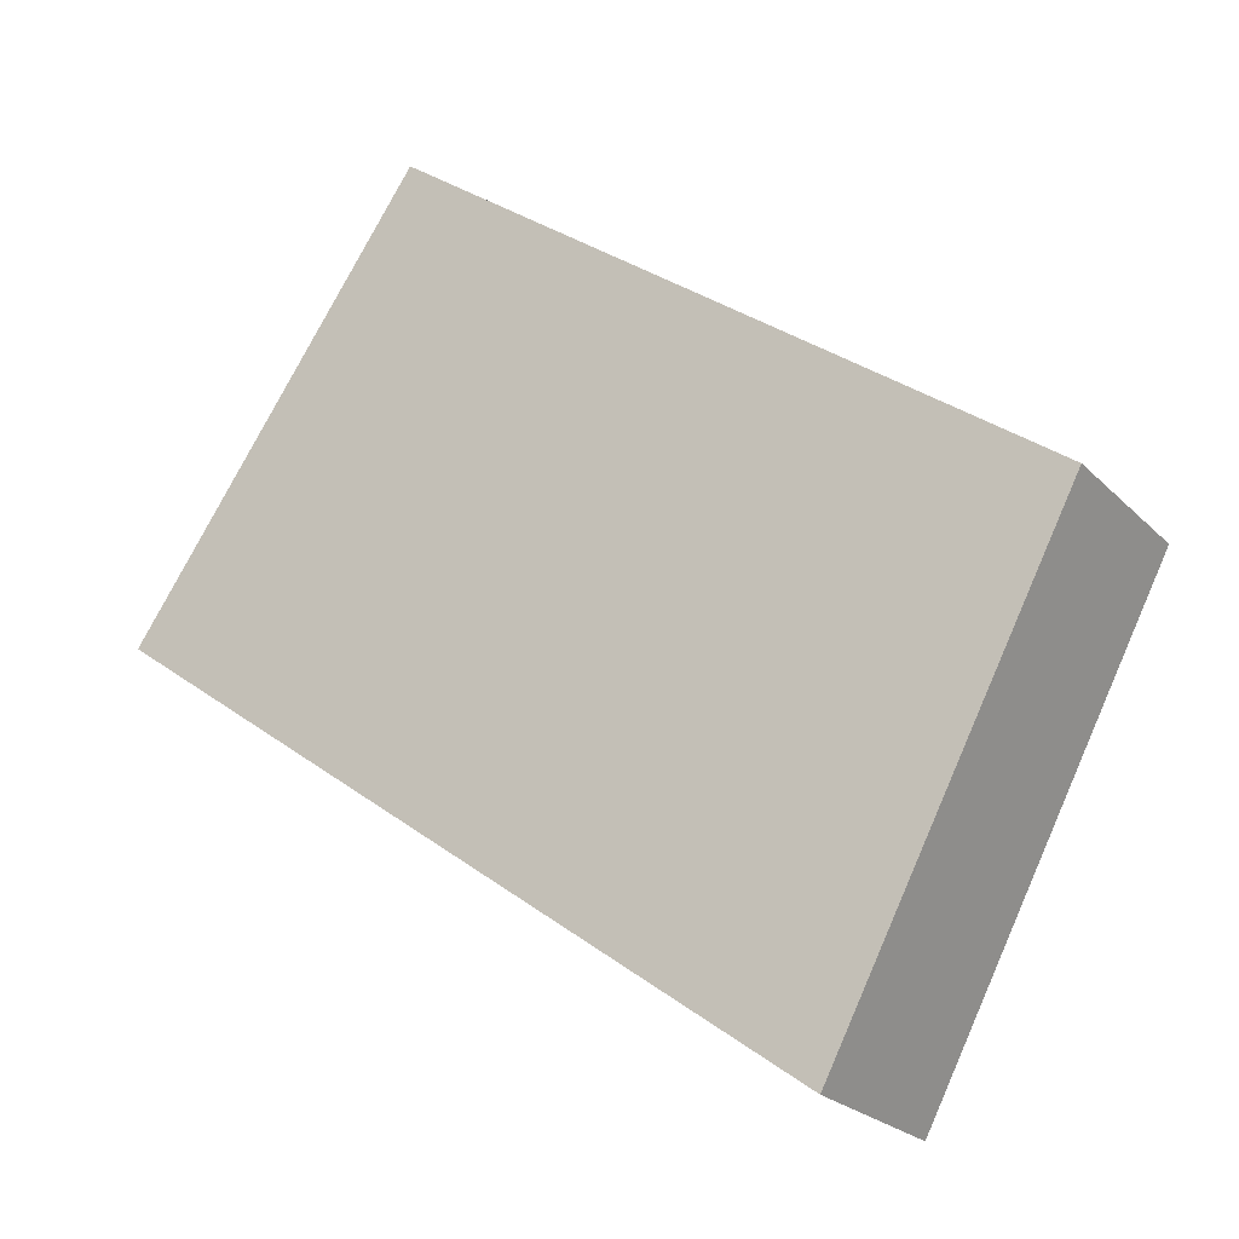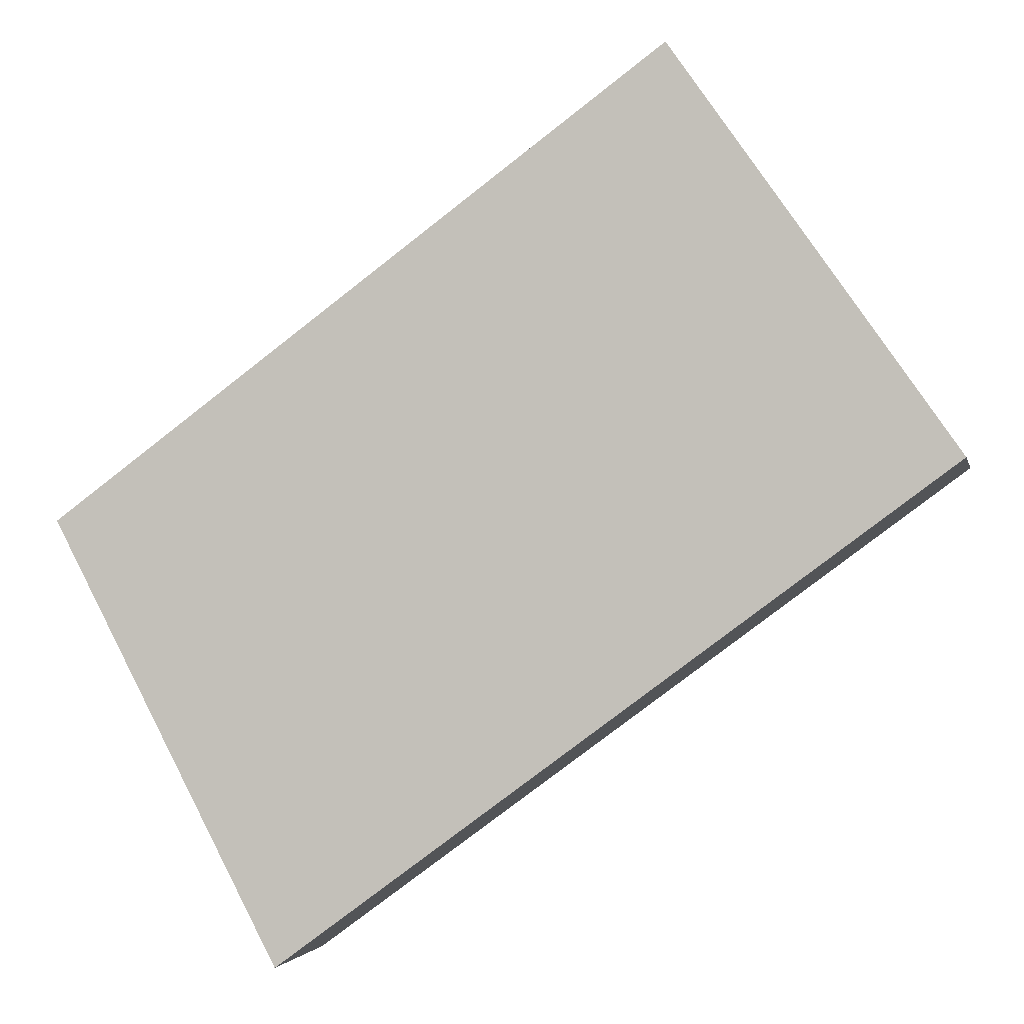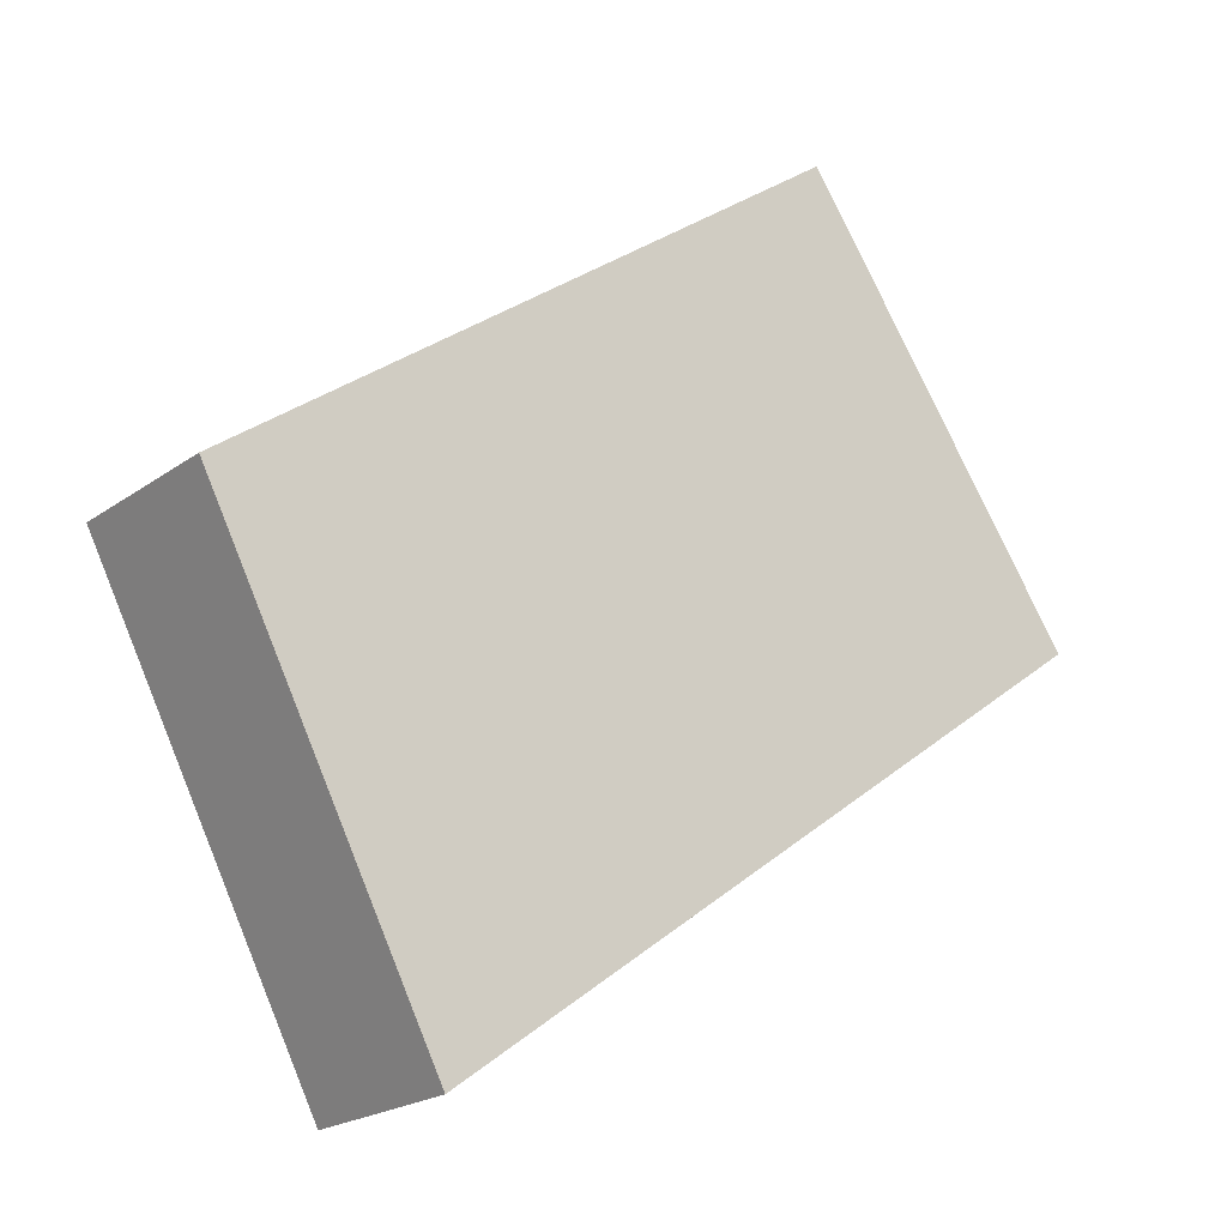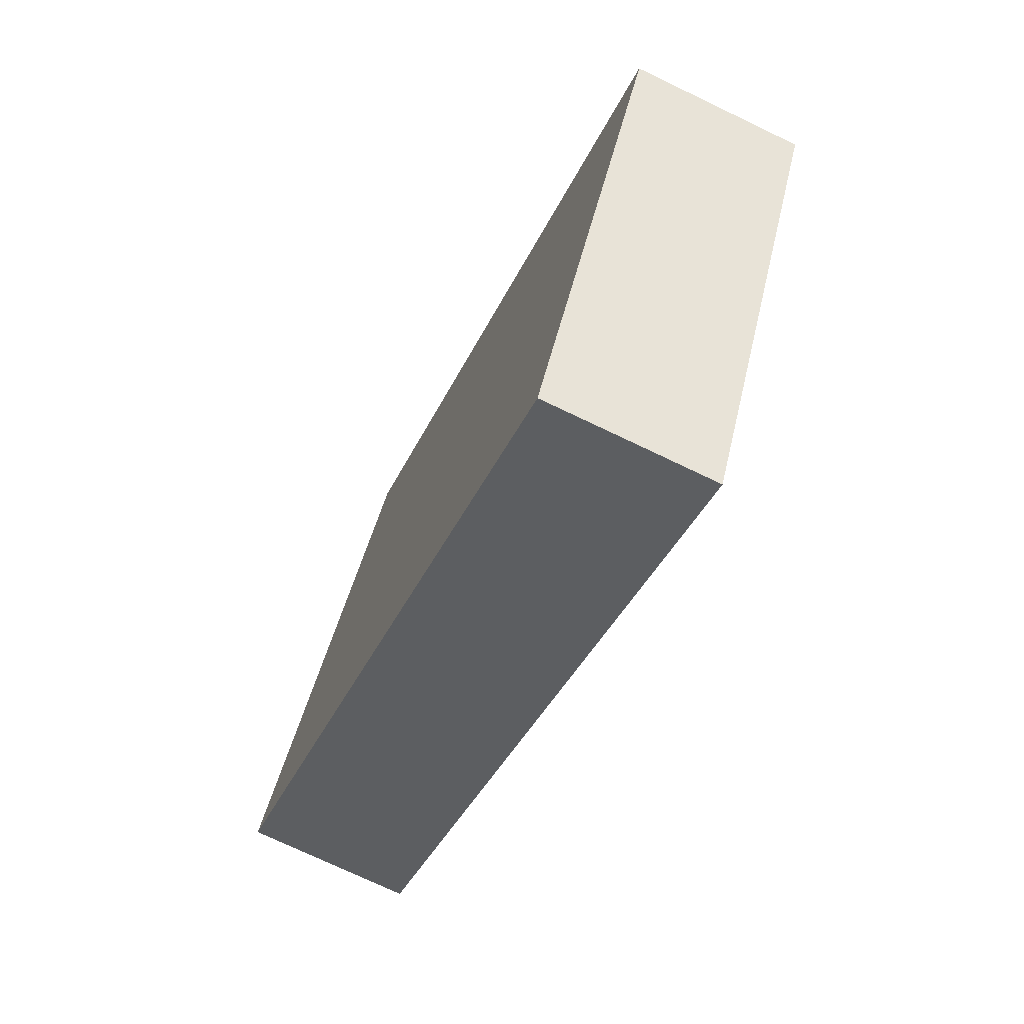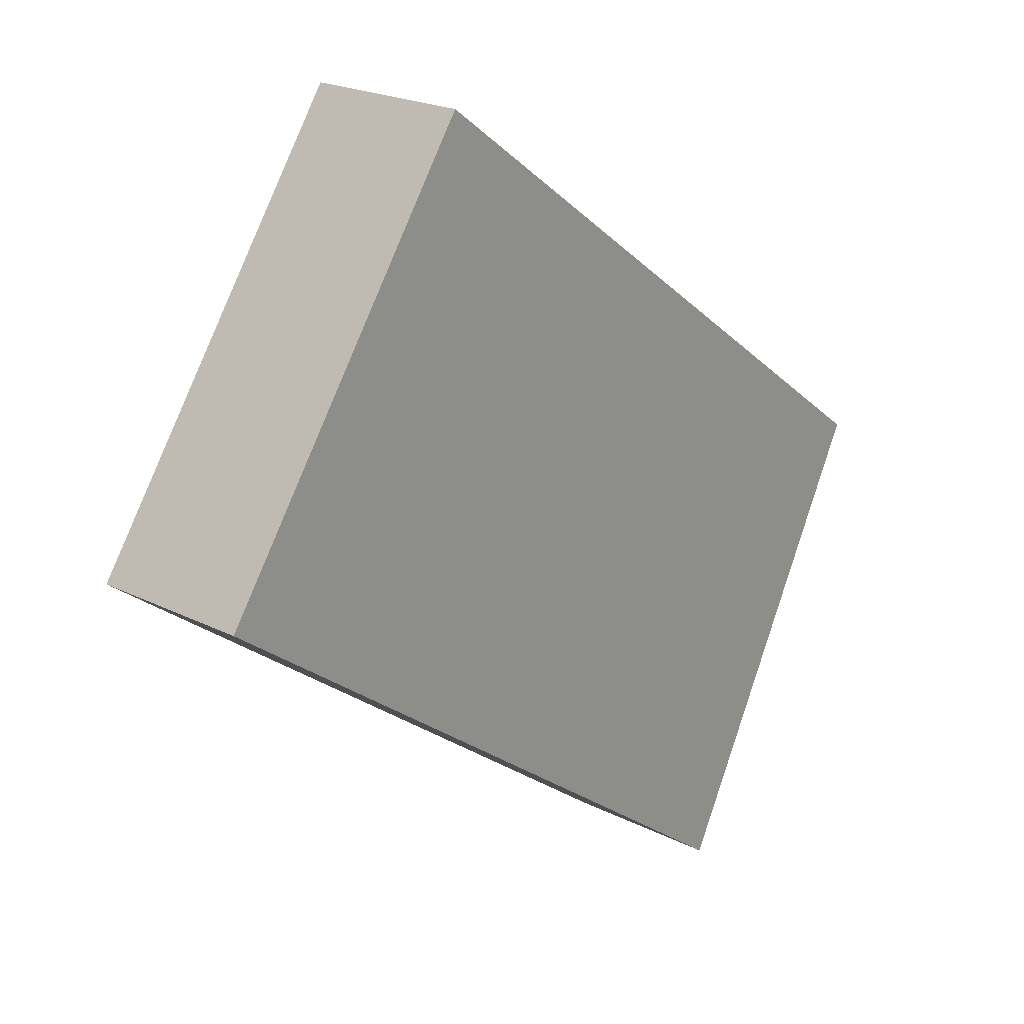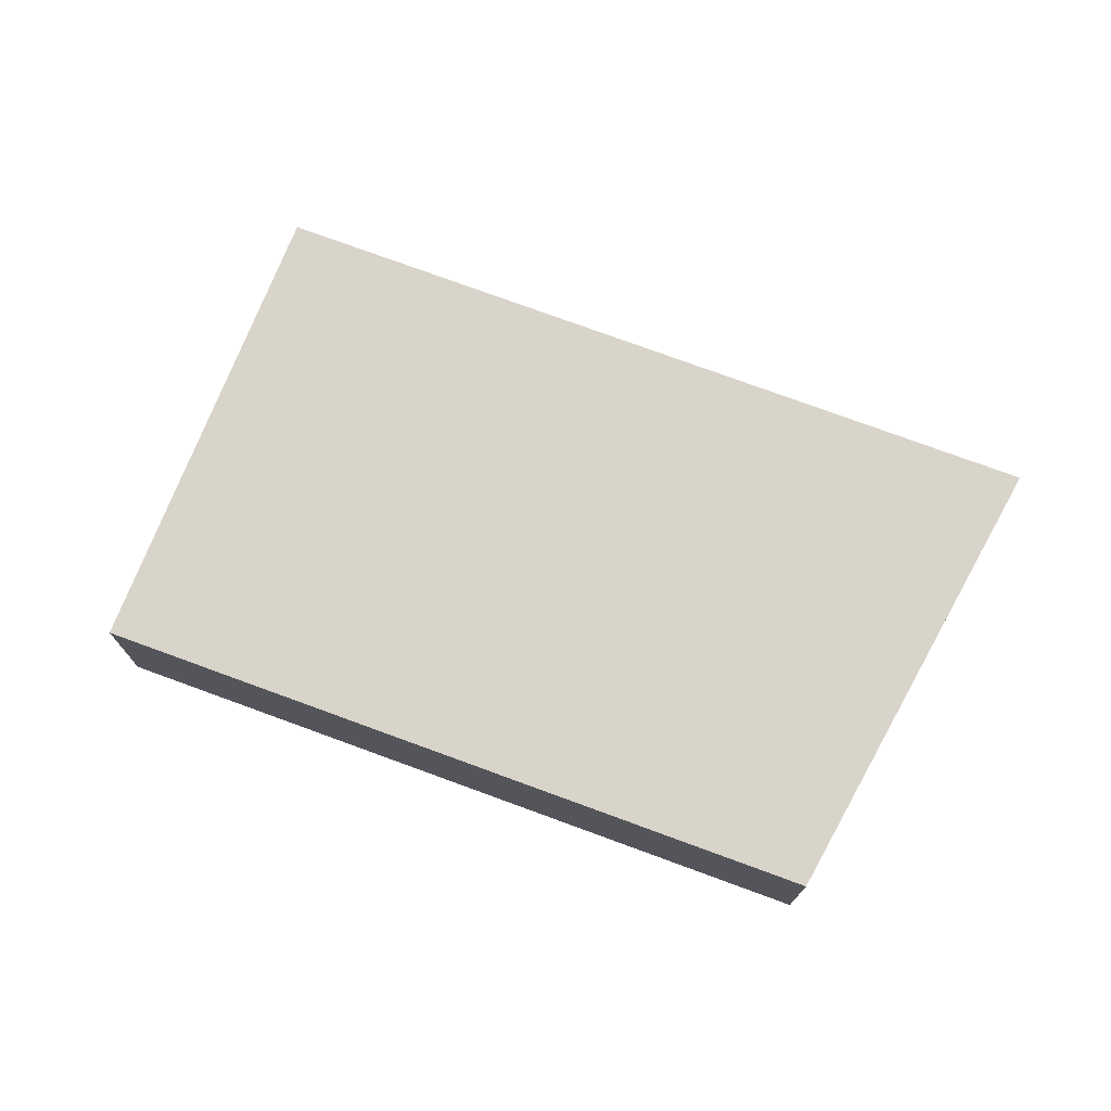
<metadata>
{"format":"obj","ext":"obj","renderer":"f3d","projection":"perspective","resolution":1024,"background":"white","views":[{"elev":-23.3,"azim":31.9,"up":"+Z"},{"elev":-2.5,"azim":-168.2,"up":"+Z"},{"elev":-21.2,"azim":141.6,"up":"+Z"},{"elev":-72.8,"azim":64.3,"up":"+Z"},{"elev":21.8,"azim":-48.5,"up":"+Z"},{"elev":74.8,"azim":56.6,"up":"+Y"}]}
</metadata>
<code>
v  8.336 2.07 -6.12
v  3.507 2.07 5.036
v  11.2 2.07 -0.646
v  0.565 2.07 0.812
v  5.634 2.07 -4.136
v  0.102 2.07 -0.075
v  0 2.07 1.268e-16
v  8.336 3.747e-16 -6.12
v  5.634 2.533e-16 -4.136
v  0.102 4.592e-18 -0.075
v  0 0 0
v  0.565 -4.972e-17 0.812
v  3.507 -3.084e-16 5.036
v  11.2 3.956e-17 -0.646
g defaultobject
f 1 2 3
f 2 1 4
f 4 1 5
f 4 5 6
f 4 6 7
f 8 5 1
f 5 8 9
f 5 9 6
f 6 9 10
f 6 10 7
f 7 10 11
f 11 4 7
f 4 11 2
f 2 11 12
f 2 12 13
f 13 3 2
f 3 13 14
f 14 1 3
f 1 14 8
f 12 14 13
f 14 12 11
f 14 11 10
f 14 10 9
f 14 9 8

</code>
